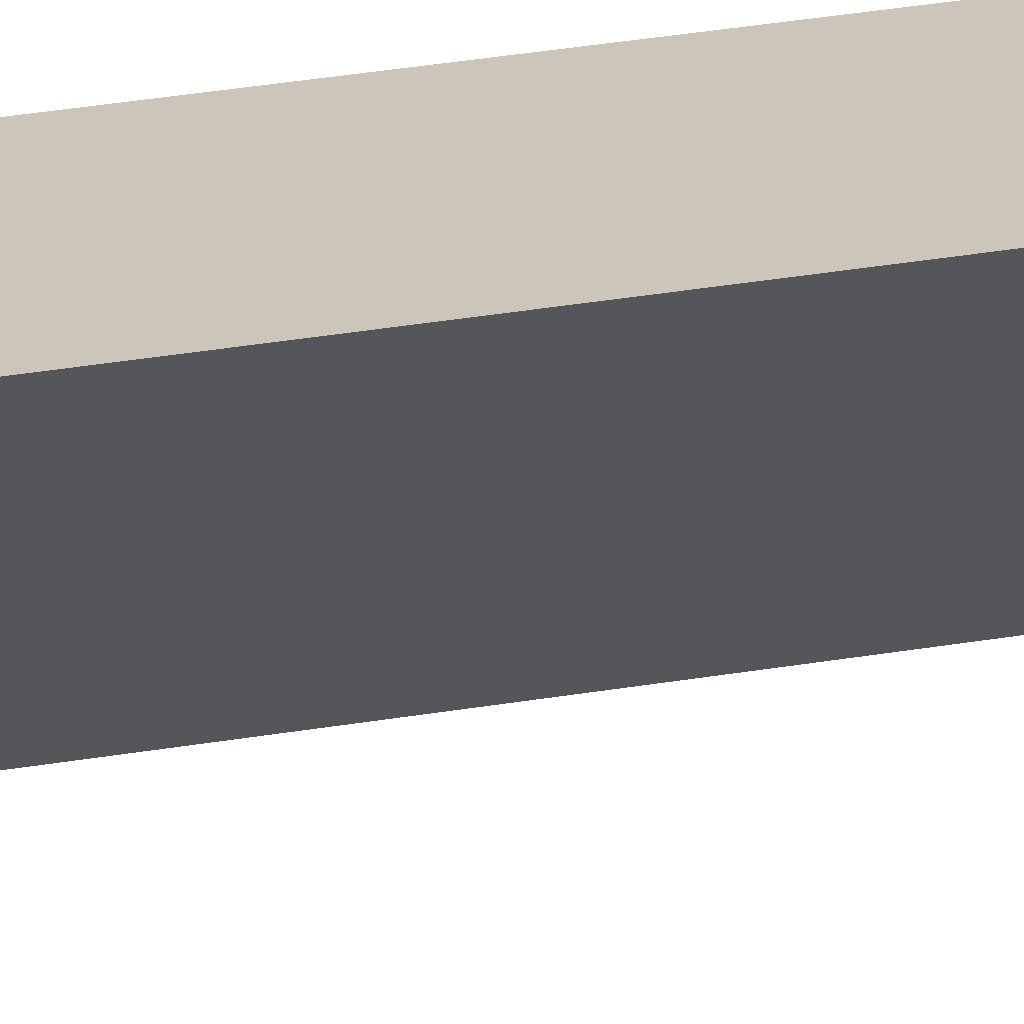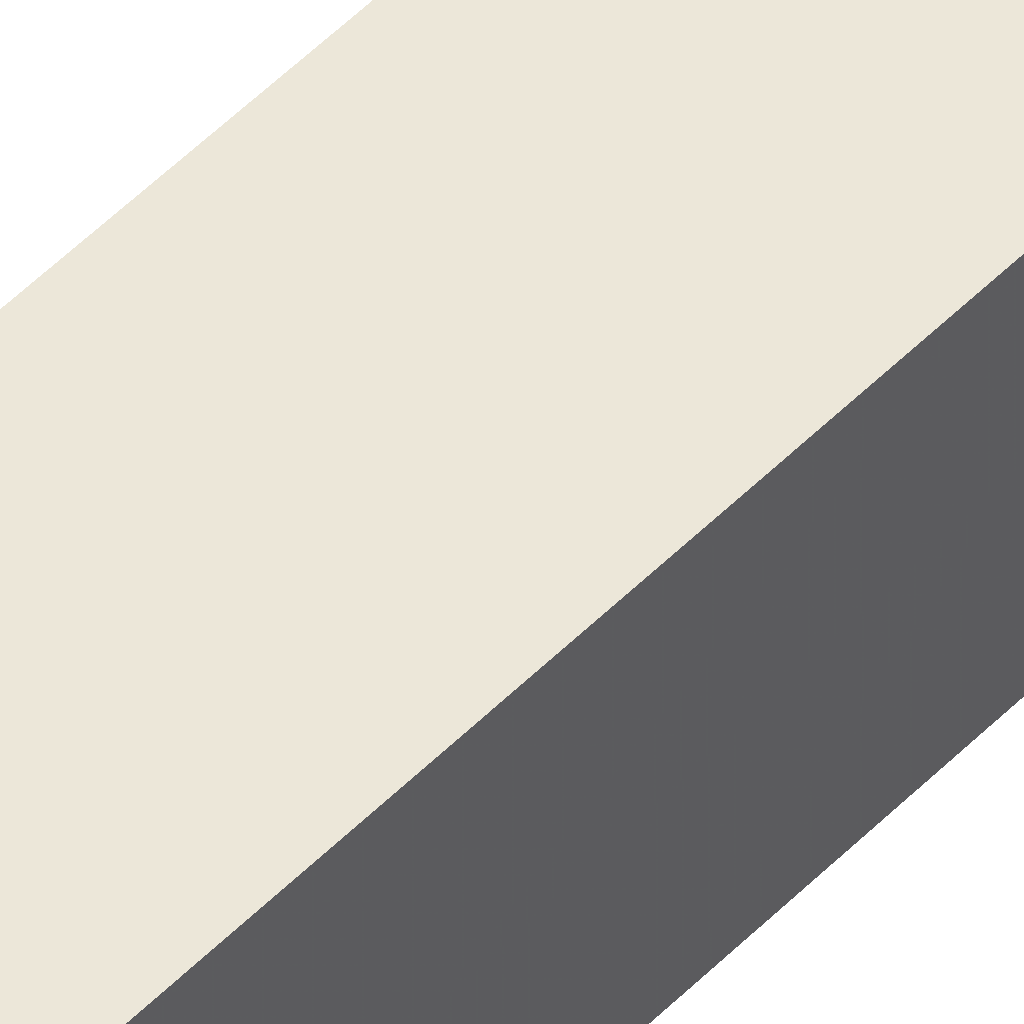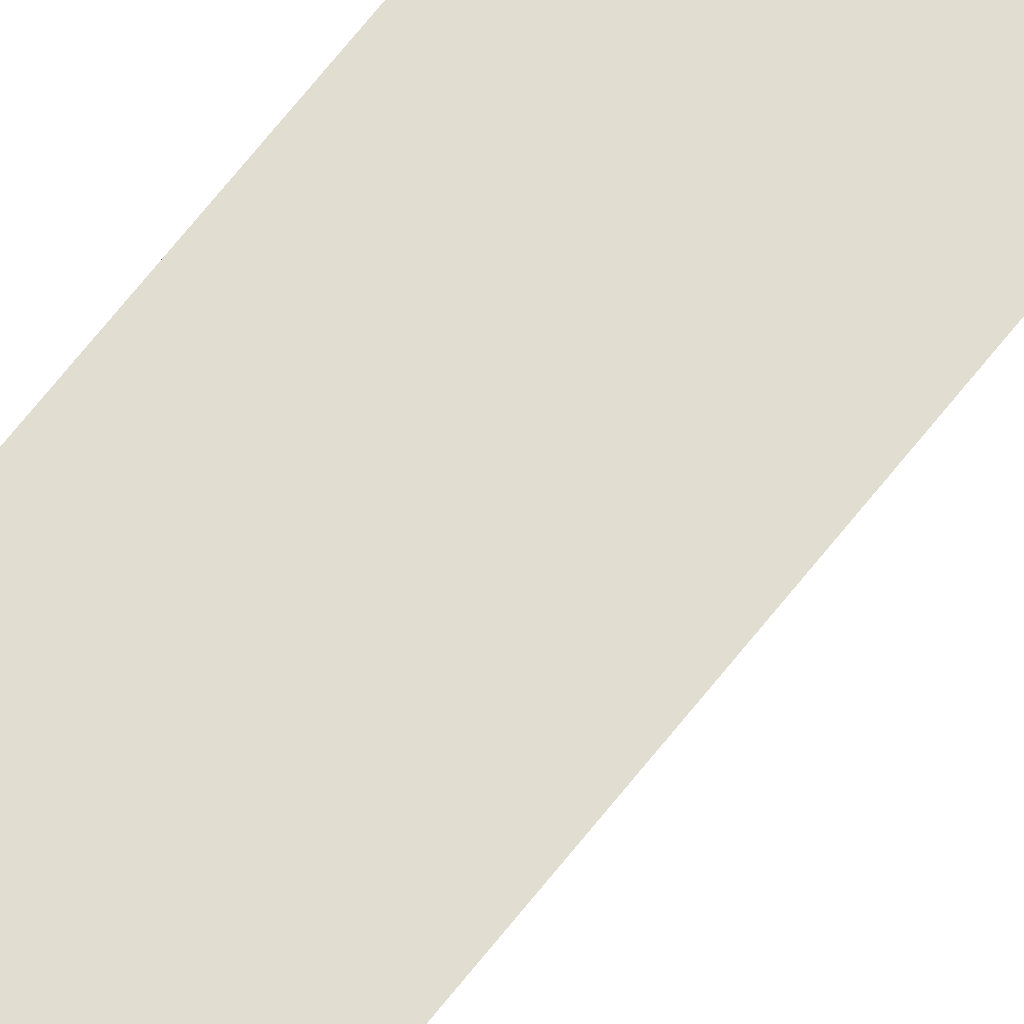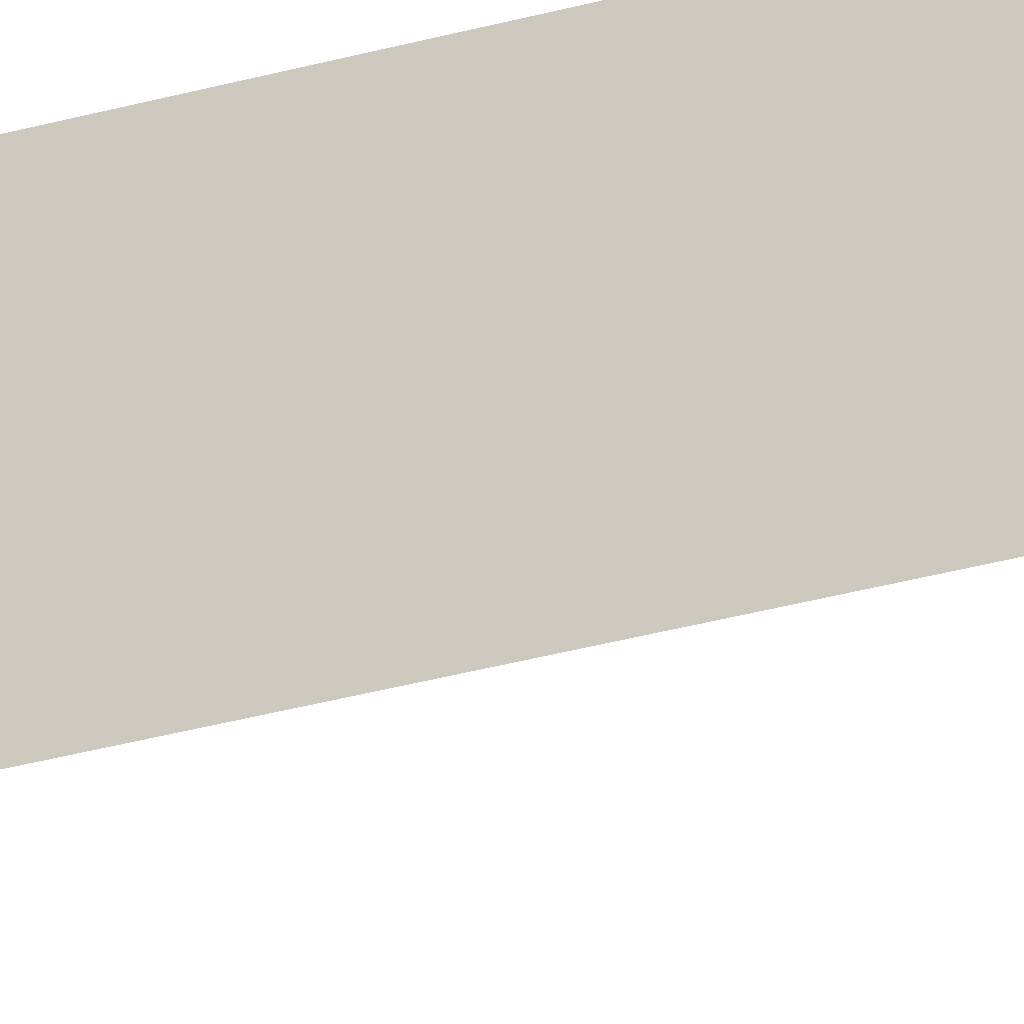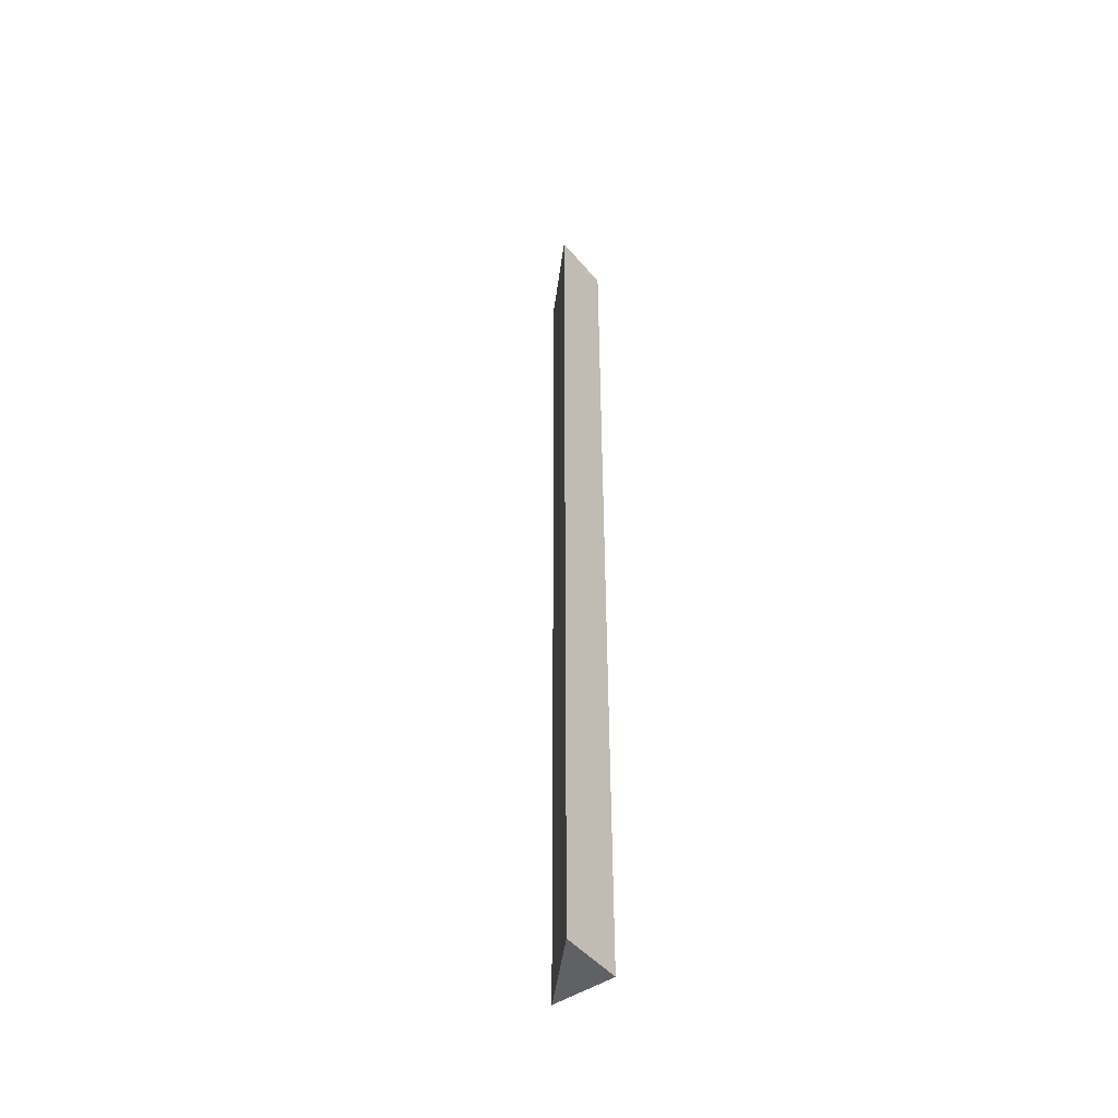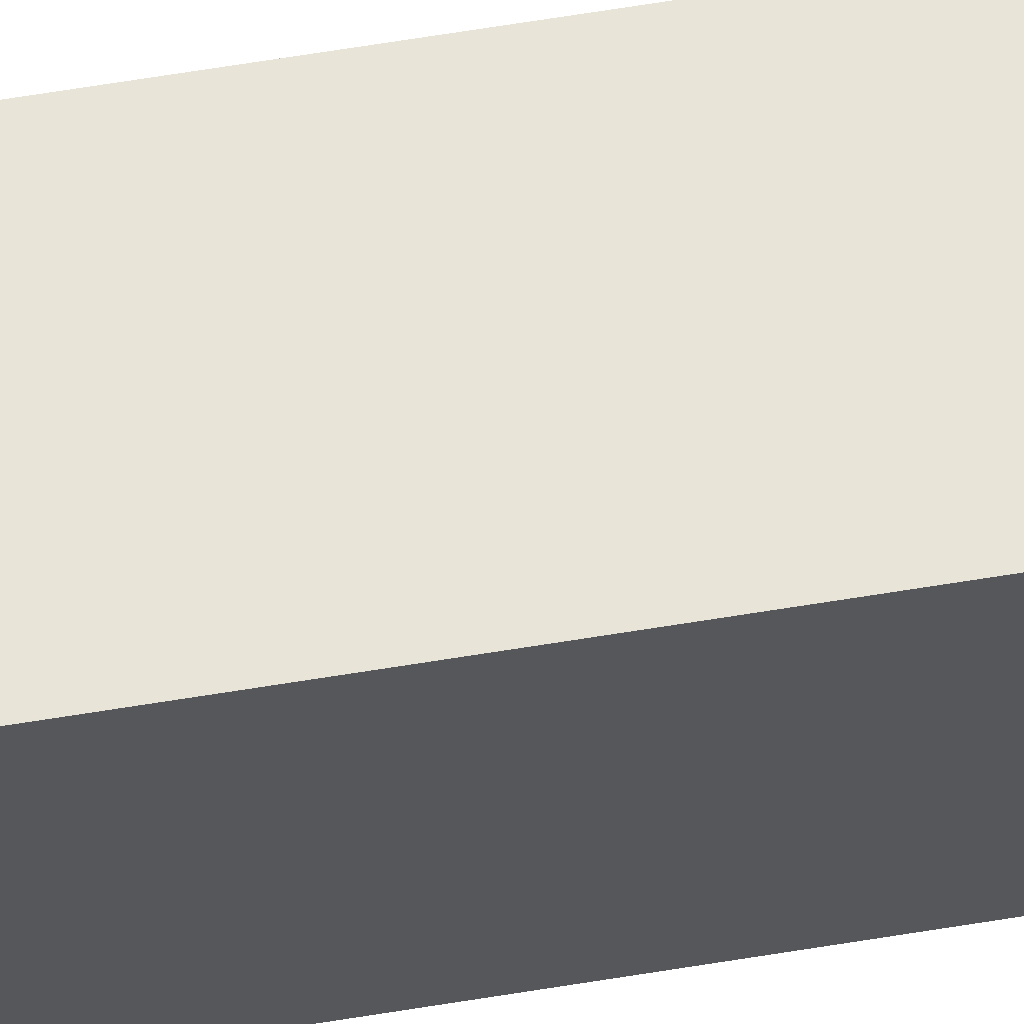
<metadata>
{"format":"obj","ext":"obj","renderer":"f3d","projection":"perspective","resolution":1024,"background":"white","views":[{"elev":20.9,"azim":70.1,"up":"+Z"},{"elev":49.8,"azim":-138.1,"up":"+Z"},{"elev":68.7,"azim":38.4,"up":"+Z"},{"elev":-25.7,"azim":-64.0,"up":"+Z"},{"elev":-47.1,"azim":-142.4,"up":"+Y"},{"elev":60.1,"azim":-99.8,"up":"+Z"}]}
</metadata>
<code>
o wall/3638/corner_diagonal
v -48 0 64
v -48 -240 64
v -64 -240 48
v -64 0 48
v -64 -240 64
v -64 0 64
v -139 0 -27
v -48 0 64
v -48 0 64
v -48 0 64
v -48 0 64
v -48 0 64
f 1 2 3
f 1 3 4
f 4 3 5
f 4 5 6
f 6 5 2
f 6 2 1
f 5 3 2

</code>
